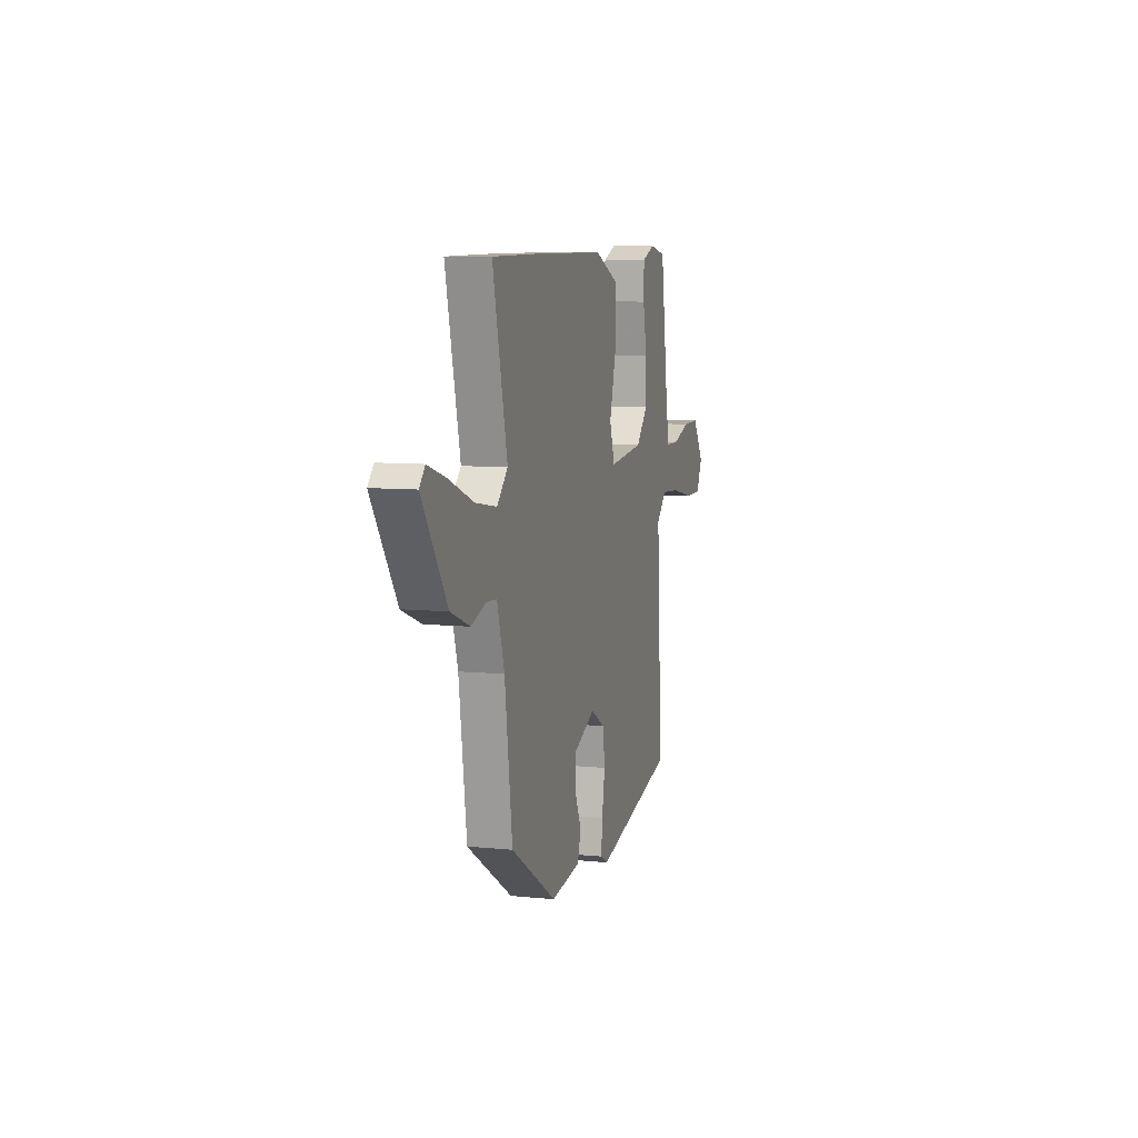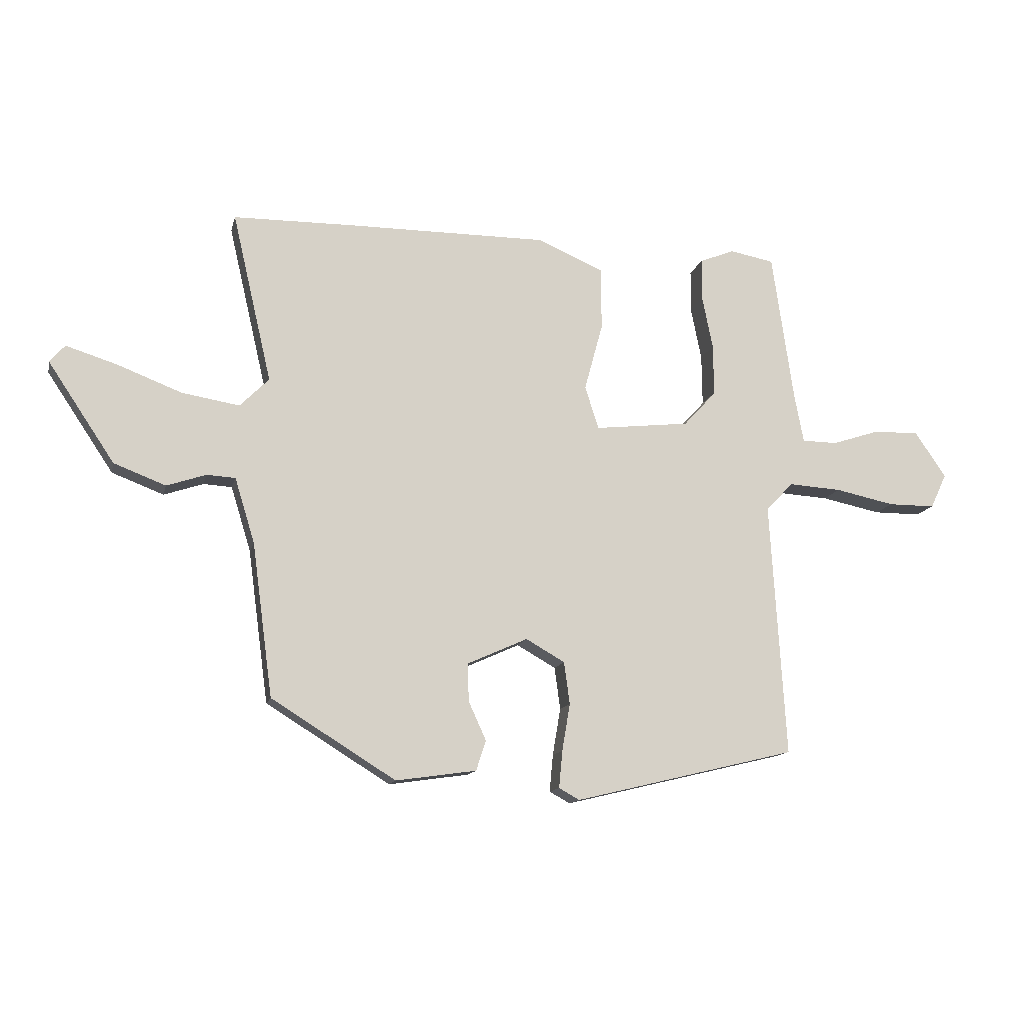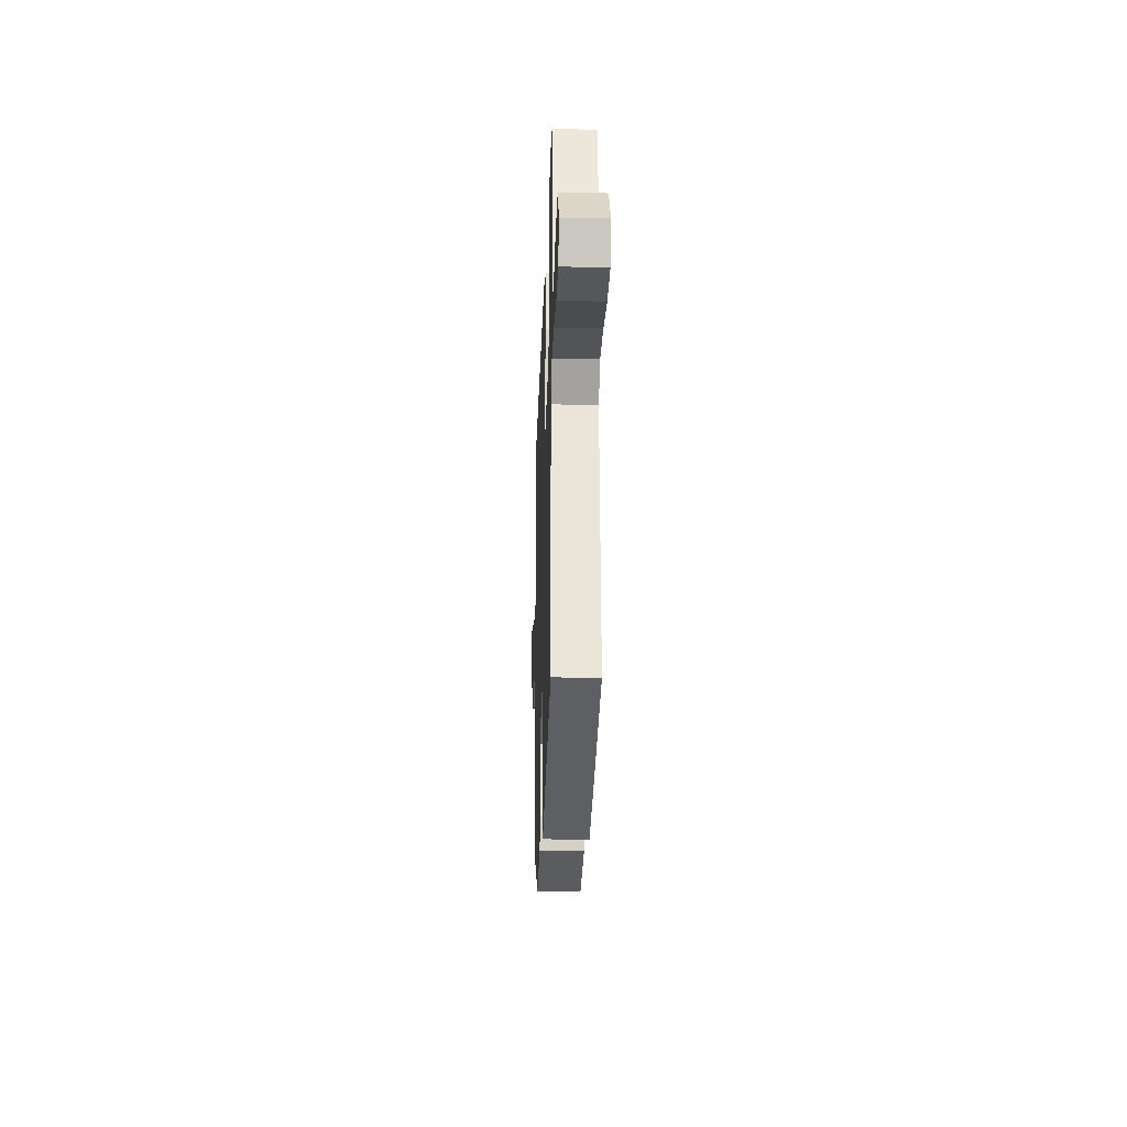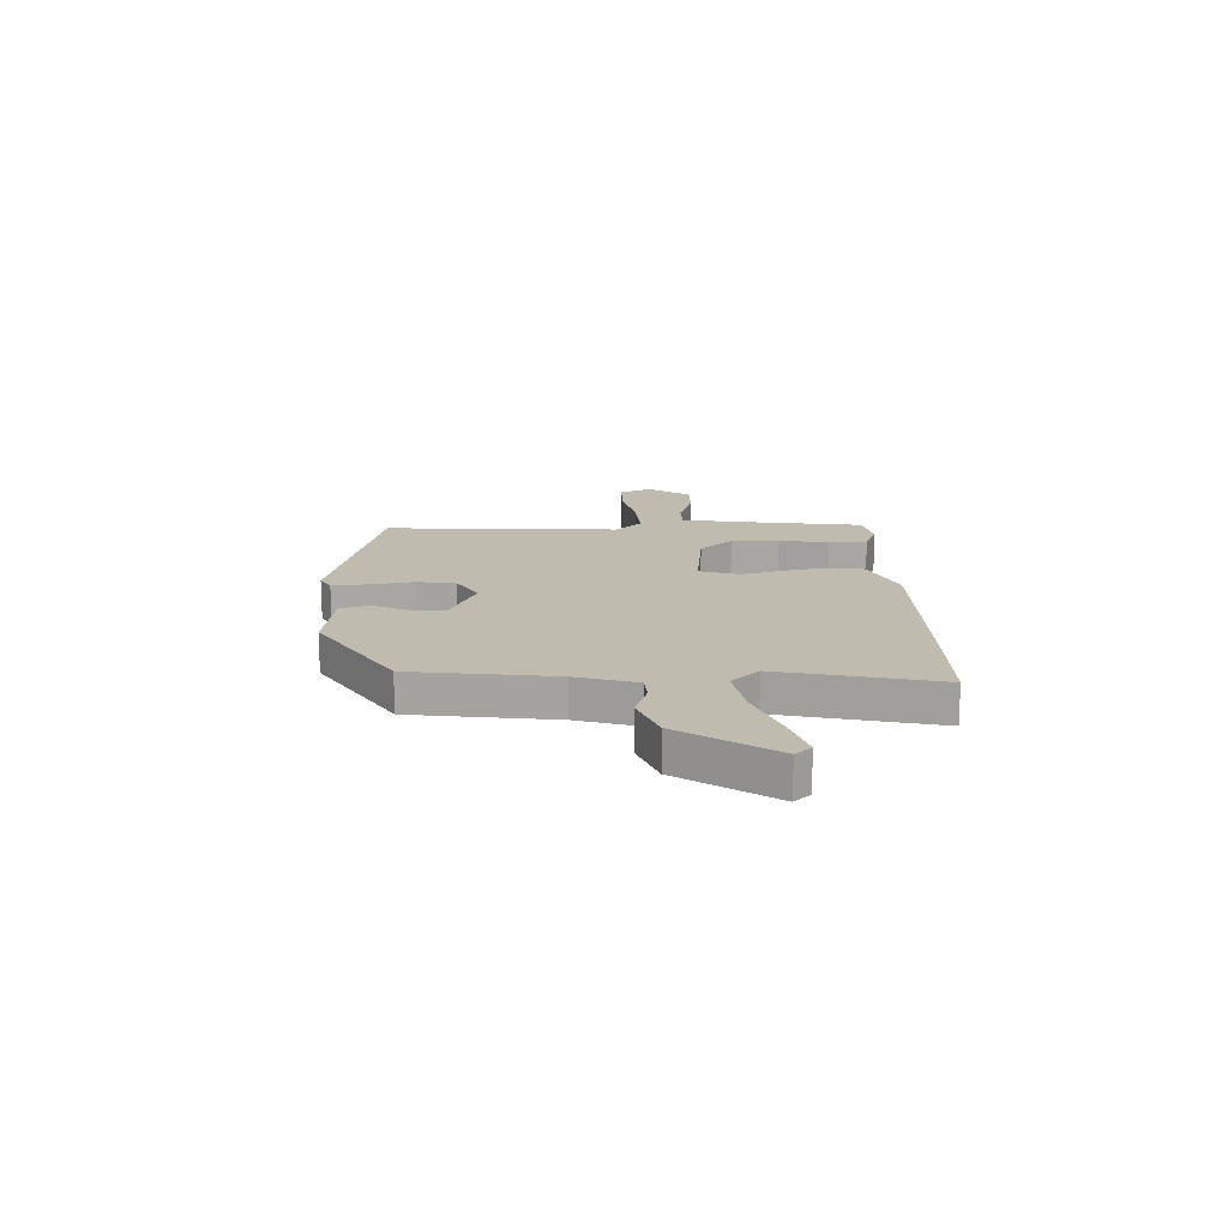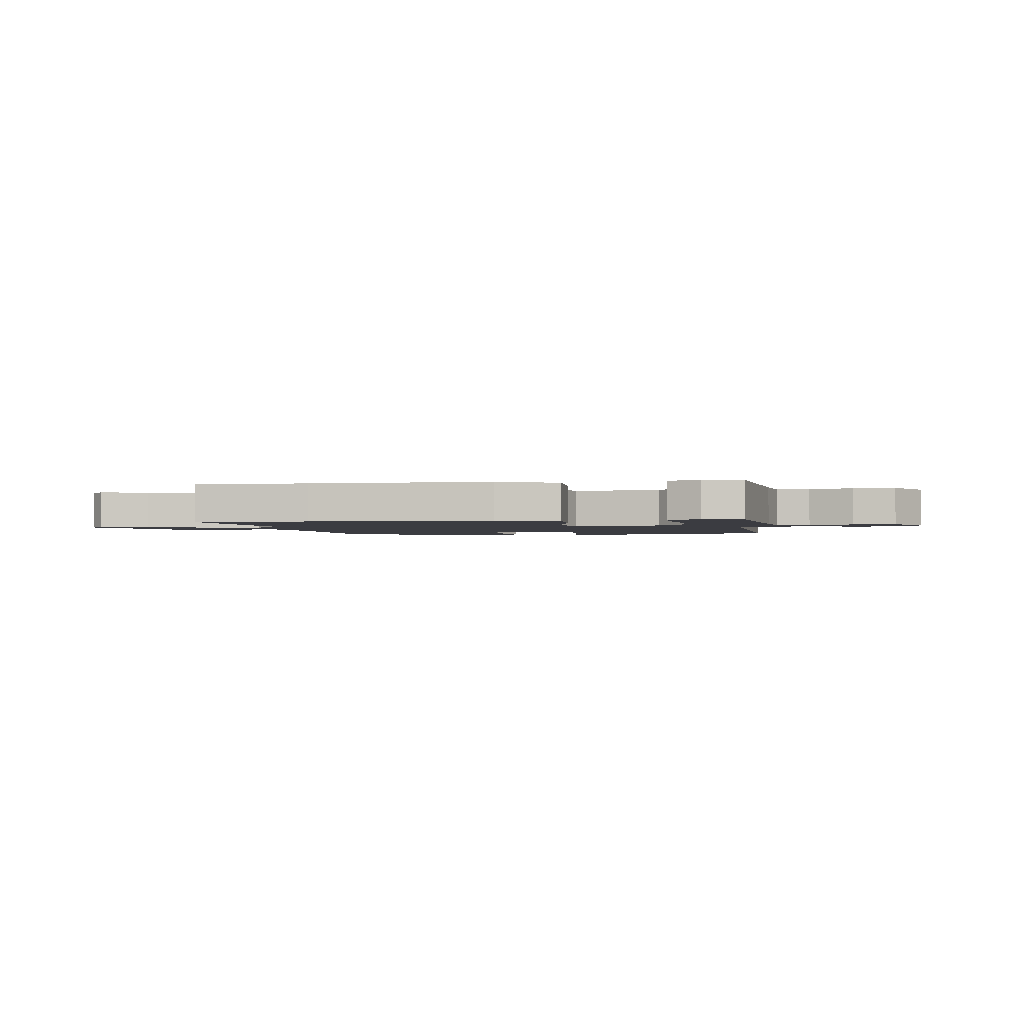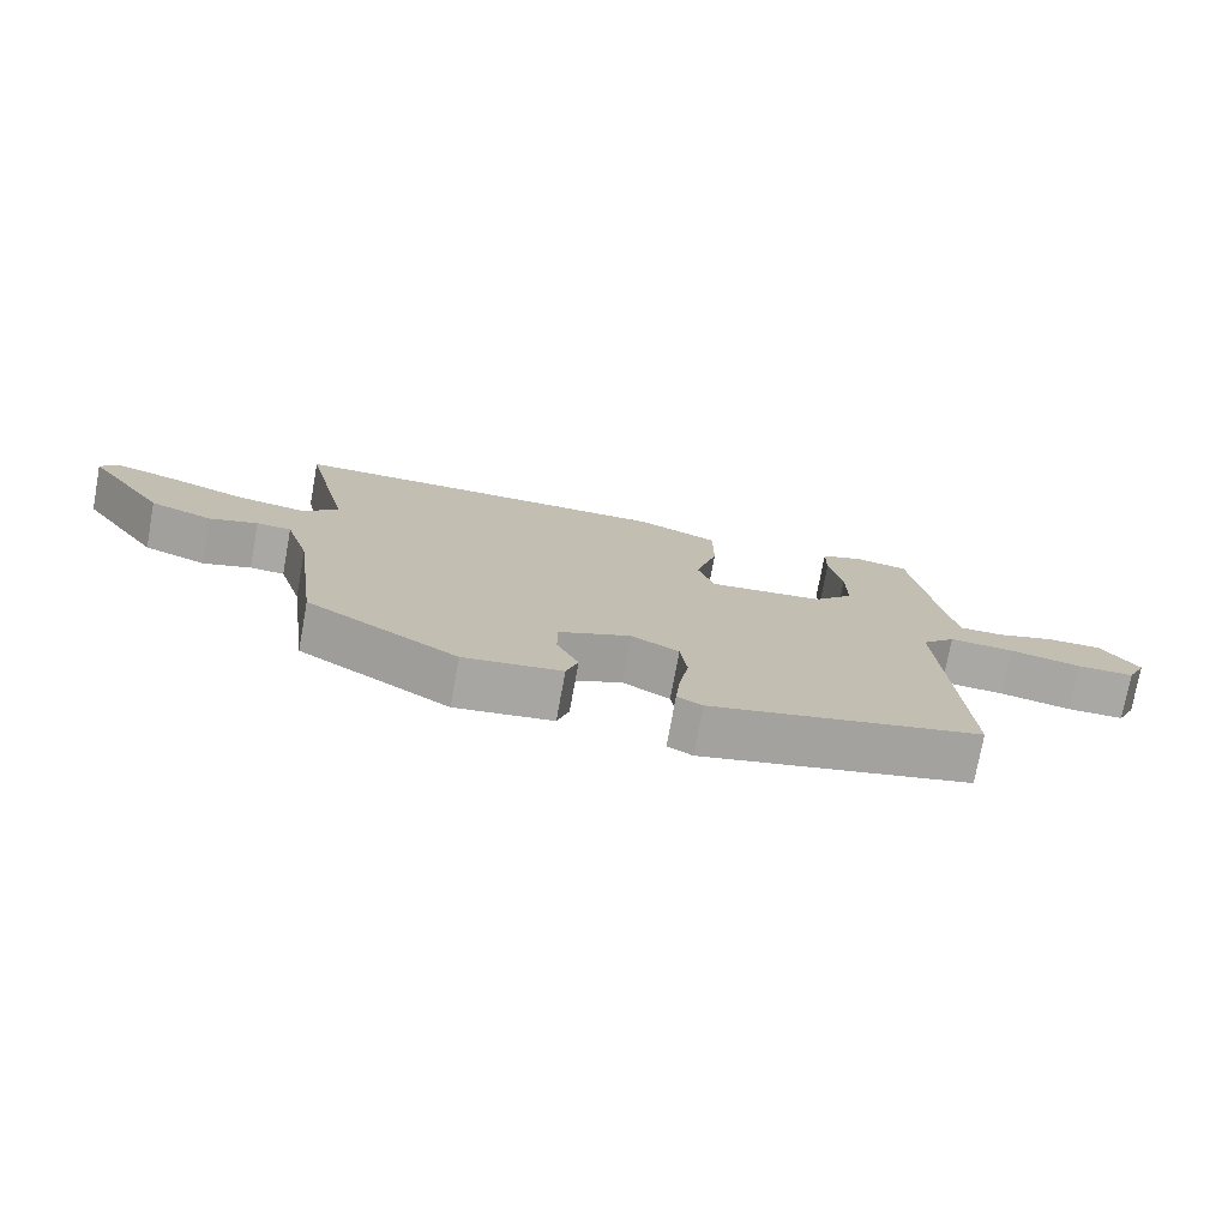
<metadata>
{"format":"obj","ext":"obj","renderer":"f3d","projection":"perspective","resolution":1024,"background":"white","views":[{"elev":8.2,"azim":-74.3,"up":"+Z"},{"elev":-12.8,"azim":-12.7,"up":"+Z"},{"elev":-26.6,"azim":88.0,"up":"+Z"},{"elev":16.0,"azim":-92.0,"up":"+Y"},{"elev":-2.2,"azim":8.8,"up":"+Y"},{"elev":-75.1,"azim":-10.3,"up":"+Z"}]}
</metadata>
<code>
v 0.48 0.07 0.495
v 0.518 0.07 0.232
v 0.534 0.07 0.148
v 0.596 0.07 0.147
v 0.679 0.07 0.174
v 0.759 0.07 0.175
v 0.813 0.07 0.095
v 0.785 0.07 0.035
v 0.703 0.07 0.035
v 0.599 0.07 0.057
v 0.507 0.07 0.063
v 0.459 0.07 0.014
v 0.486 0.07 -0.433
v 0.097 0.07 -0.526
v 0.061 0.07 -0.506
v 0.067 0.07 -0.441
v 0.081 0.07 -0.358
v 0.071 0.07 -0.284
v 0.003 0.07 -0.245
v -0.102 0.07 -0.292
v -0.101 0.07 -0.358
v -0.07 0.07 -0.426
v -0.087 0.07 -0.479
v -0.228 0.07 -0.499
v -0.446 0.07 -0.363
v -0.482 0.07 -0.094
v -0.517 0.07 0.02
v -0.567 0.07 0.023
v -0.636 0.07 0
v -0.727 0.07 0.035
v -0.844 0.07 0.21
v -0.817 0.07 0.24
v -0.728 0.07 0.212
v -0.615 0.07 0.168
v -0.514 0.07 0.151
v -0.463 0.07 0.202
v -0.532 0.07 0.5
v -0.315 0.07 0.502
v 0.03 0.07 0.502
v 0.146 0.07 0.452
v 0.146 0.07 0.342
v 0.114 0.07 0.224
v 0.138 0.07 0.149
v 0.304 0.07 0.167
v 0.361 0.07 0.229
v 0.36 0.07 0.319
v 0.341 0.07 0.414
v 0.342 0.07 0.486
v 0.403 0.07 0.51
v 0.48 0 0.495
v 0.518 0 0.232
v 0.534 0 0.148
v 0.596 0 0.147
v 0.679 0 0.174
v 0.759 0 0.175
v 0.813 0 0.095
v 0.785 0 0.035
v 0.703 0 0.035
v 0.599 0 0.057
v 0.507 0 0.063
v 0.459 0 0.014
v 0.486 0 -0.433
v 0.097 0 -0.526
v 0.061 0 -0.506
v 0.067 0 -0.441
v 0.081 0 -0.358
v 0.071 0 -0.284
v 0.003 0 -0.245
v -0.102 0 -0.292
v -0.101 0 -0.358
v -0.07 0 -0.426
v -0.087 0 -0.479
v -0.228 0 -0.499
v -0.446 0 -0.363
v -0.482 0 -0.094
v -0.517 0 0.02
v -0.567 0 0.023
v -0.636 0 0
v -0.727 0 0.035
v -0.844 0 0.21
v -0.817 0 0.24
v -0.728 0 0.212
v -0.615 0 0.168
v -0.514 0 0.151
v -0.463 0 0.202
v -0.532 0 0.5
v -0.315 0 0.502
v 0.03 0 0.502
v 0.146 0 0.452
v 0.146 0 0.342
v 0.114 0 0.224
v 0.138 0 0.149
v 0.304 0 0.167
v 0.361 0 0.229
v 0.36 0 0.319
v 0.341 0 0.414
v 0.342 0 0.486
v 0.403 0 0.51
f 49 1 2
f 48 49 2
f 47 48 2
f 46 47 2
f 45 46 2 3
f 44 45 3
f 43 44 3
f 40 41 42
f 39 40 42
f 38 39 42
f 37 38 42
f 36 37 42
f 35 36 42 43
f 32 33 34
f 31 32 34
f 30 31 34
f 29 30 34
f 28 29 34
f 27 28 34 35
f 26 27 35 43
f 24 25 26
f 23 24 26
f 22 23 26
f 21 22 26
f 20 21 26
f 43 3 4
f 26 43 4
f 20 26 4
f 19 20 4
f 15 16 17
f 14 15 17
f 13 14 17
f 12 13 17
f 11 12 17 18
f 8 9 10
f 7 8 10
f 6 7 10
f 5 6 10
f 4 5 10
f 4 10 11
f 4 11 18 19
f 51 50 98
f 51 98 97
f 51 97 96
f 51 96 95
f 52 51 95 94
f 52 94 93
f 52 93 92
f 91 90 89
f 91 89 88
f 91 88 87
f 91 87 86
f 91 86 85
f 92 91 85 84
f 83 82 81
f 83 81 80
f 83 80 79
f 83 79 78
f 83 78 77
f 84 83 77 76
f 92 84 76 75
f 75 74 73
f 75 73 72
f 75 72 71
f 75 71 70
f 75 70 69
f 53 52 92
f 53 92 75
f 53 75 69
f 53 69 68
f 66 65 64
f 66 64 63
f 66 63 62
f 66 62 61
f 67 66 61 60
f 59 58 57
f 59 57 56
f 59 56 55
f 59 55 54
f 59 54 53
f 60 59 53
f 68 67 60 53
f 1 50 51 2
f 2 51 52 3
f 3 52 53 4
f 4 53 54 5
f 5 54 55 6
f 6 55 56 7
f 7 56 57 8
f 8 57 58 9
f 9 58 59 10
f 10 59 60 11
f 11 60 61 12
f 12 61 62 13
f 13 62 63 14
f 14 63 64 15
f 15 64 65 16
f 16 65 66 17
f 17 66 67 18
f 18 67 68 19
f 19 68 69 20
f 20 69 70 21
f 21 70 71 22
f 22 71 72 23
f 23 72 73 24
f 24 73 74 25
f 25 74 75 26
f 26 75 76 27
f 27 76 77 28
f 28 77 78 29
f 29 78 79 30
f 30 79 80 31
f 31 80 81 32
f 32 81 82 33
f 33 82 83 34
f 34 83 84 35
f 35 84 85 36
f 36 85 86 37
f 37 86 87 38
f 38 87 88 39
f 39 88 89 40
f 40 89 90 41
f 41 90 91 42
f 42 91 92 43
f 43 92 93 44
f 44 93 94 45
f 45 94 95 46
f 46 95 96 47
f 47 96 97 48
f 48 97 98 49
f 49 98 50 1

</code>
